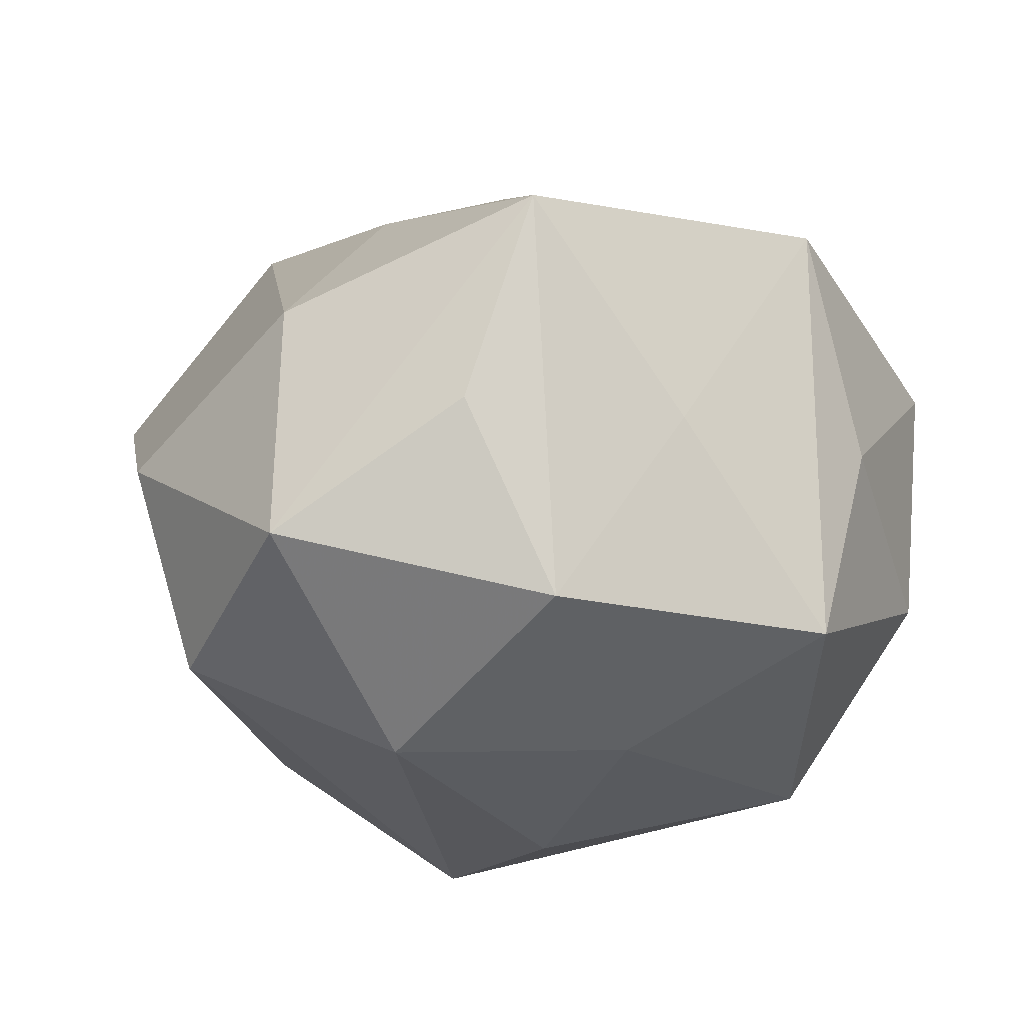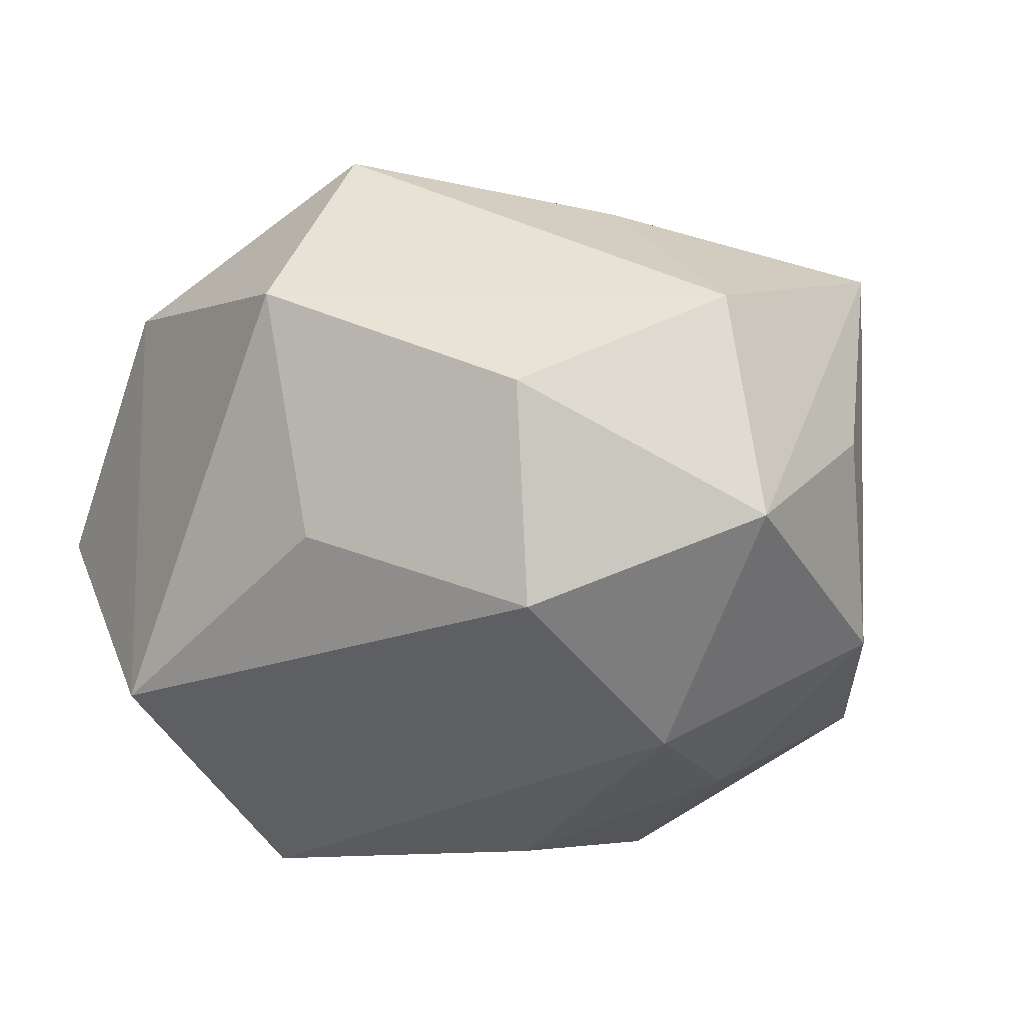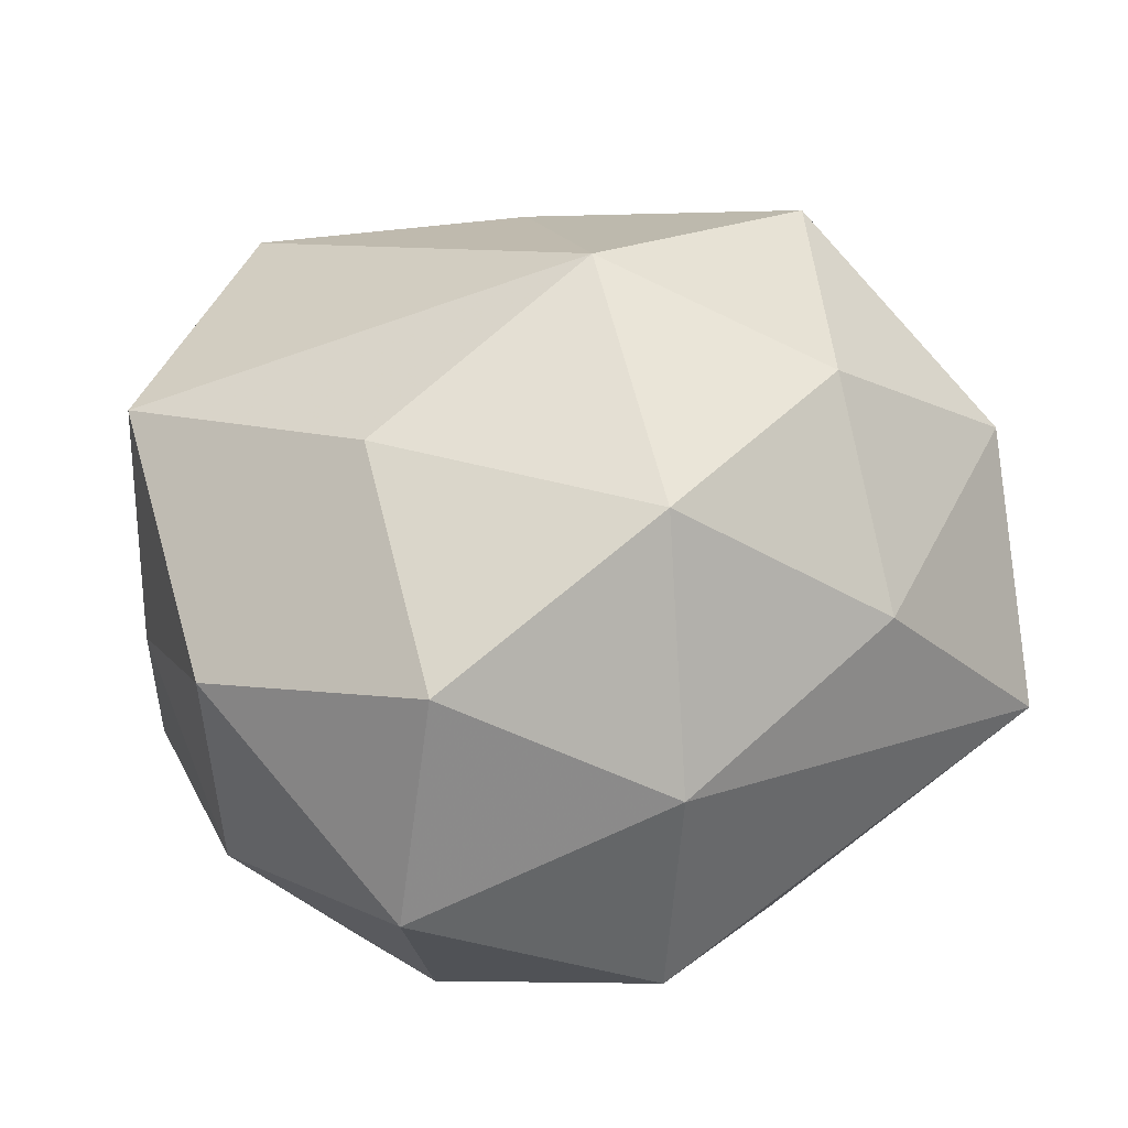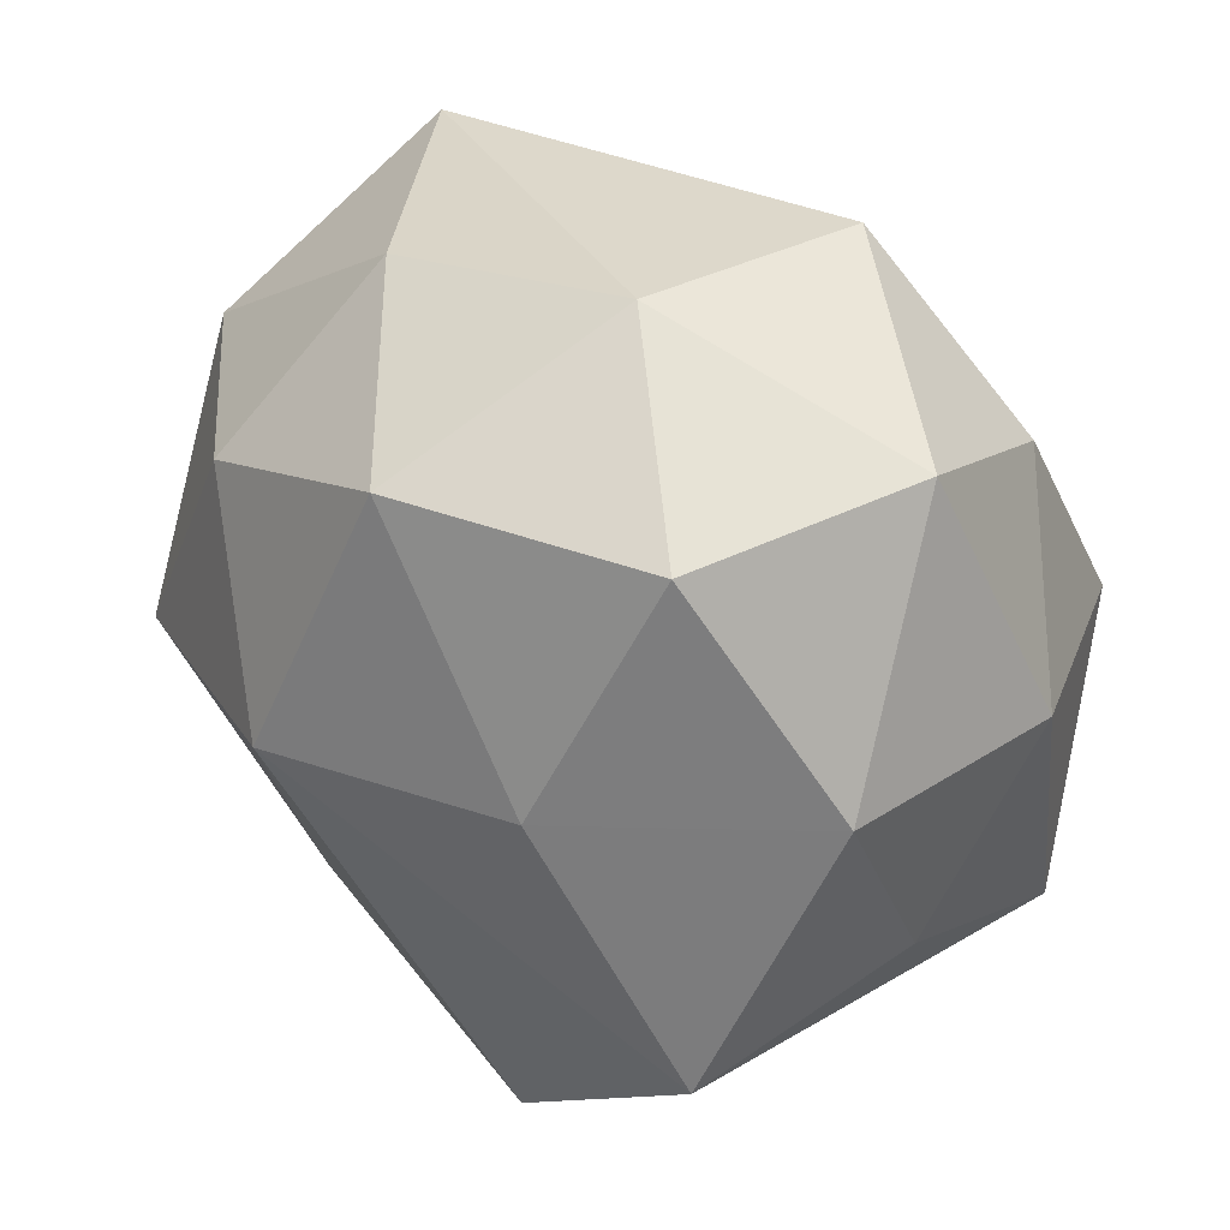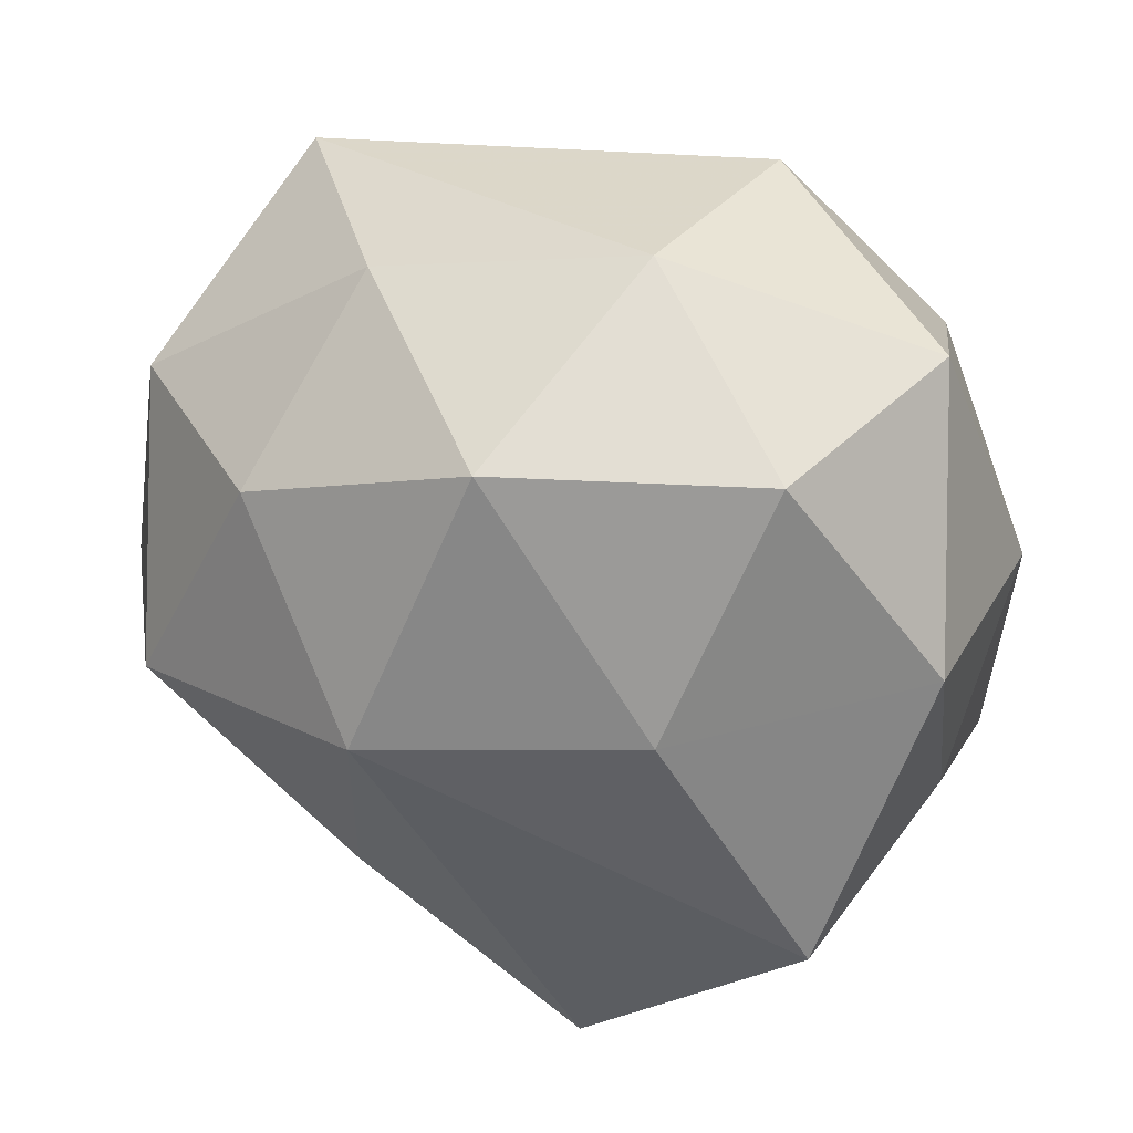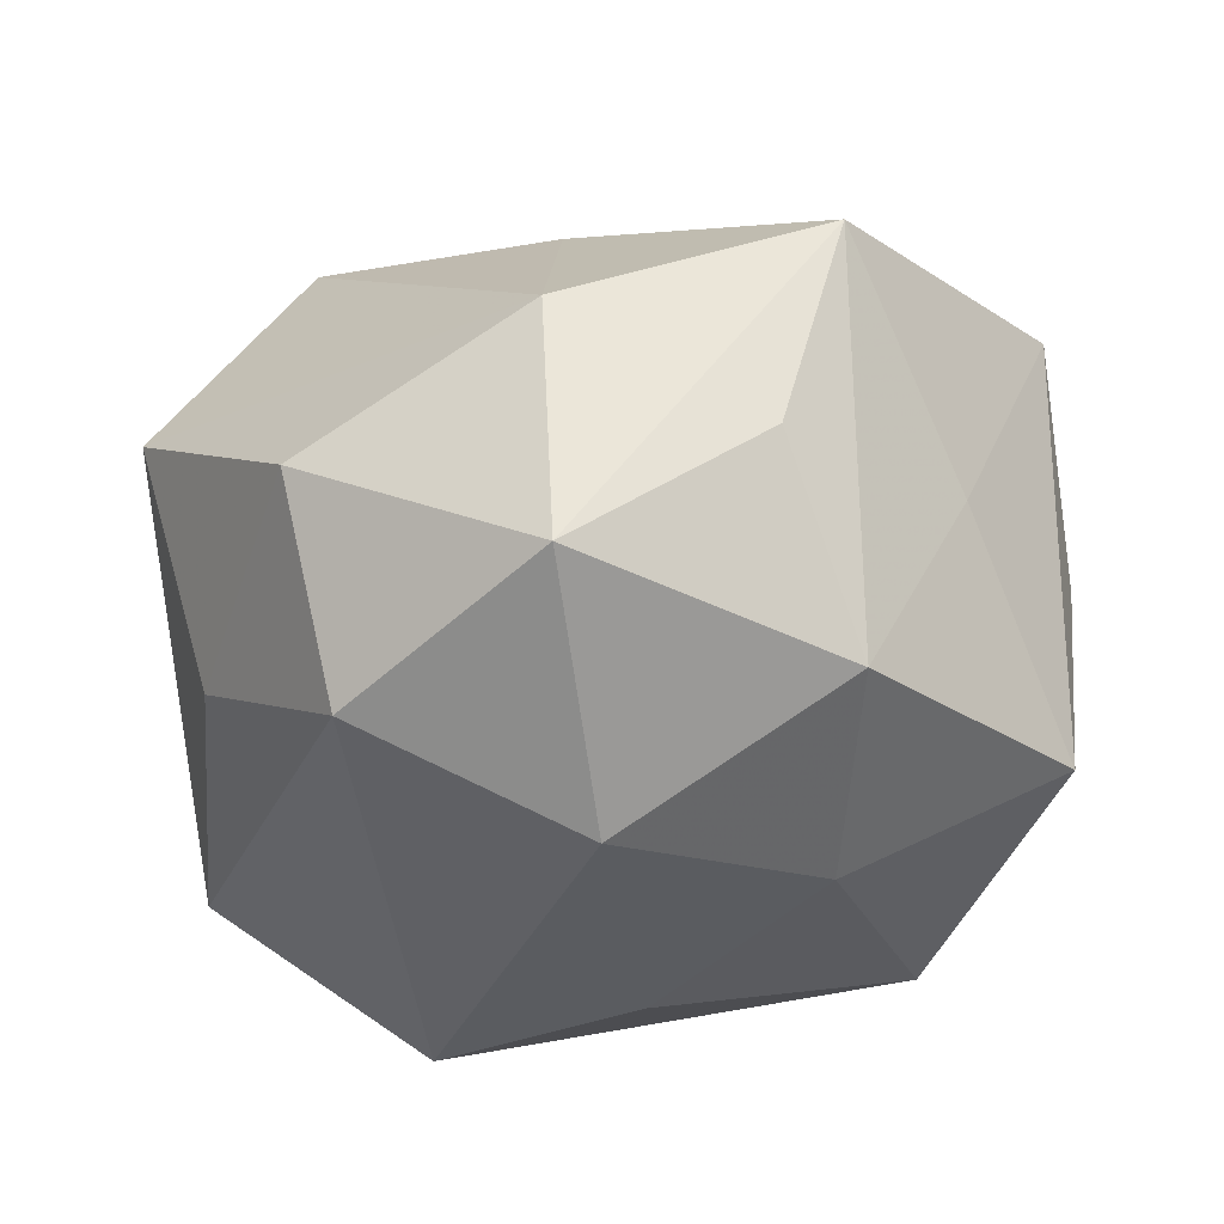
<metadata>
{"format":"obj","ext":"obj","renderer":"f3d","projection":"perspective","resolution":1024,"background":"white","views":[{"elev":-14.2,"azim":16.2,"up":"+Z"},{"elev":-17.1,"azim":-50.6,"up":"+Z"},{"elev":39.9,"azim":148.5,"up":"+Z"},{"elev":35.4,"azim":51.1,"up":"+Y"},{"elev":33.9,"azim":28.3,"up":"+Y"},{"elev":-21.9,"azim":-10.1,"up":"+Z"}]}
</metadata>
<code>
v -0.02545 -0.003366 0.0272
v 0.03389 -0.01168 0.0003852
v -0.01136 0.03021 0.01306
v 0.01327 -0.01512 -0.02511
v -0.03863 -0.005898 0.009757
v -0.005368 -0.02227 -0.02559
v 0.03671 0.005628 0.01007
v 0.02421 0.002604 -0.02746
v 0.03539 0.004823 -0.01029
v 0.02455 0.01972 -0.01775
v 0.02012 0.003552 0.02556
v 0.004949 -0.03606 0.001293
v -0.002303 0.0003435 0.03294
v -0.02902 -0.02523 0.0002636
v -0.03088 0.01736 -0.02011
v 0.001878 -0.000935 -0.03167
v -0.03283 -0.005604 -0.01021
v 0.03119 -0.01773 -0.01645
v 0.0116 -0.03219 -0.01501
v -0.008518 0.02687 -0.01632
v 0.02117 -0.02621 0.0009868
v -0.0151 0.0162 0.02662
v -0.007906 -0.01924 0.02376
v 0.01158 0.03378 -0.01216
v 0.01023 0.03391 0.0074
v 0.03064 -0.01801 0.01878
v -0.03146 0.0171 0.01511
v -0.02448 -0.02265 -0.01745
v -0.01133 -0.03732 -0.0094
v -0.02607 0.03121 -0.002695
v 0.01037 -0.03434 0.01891
v -0.01176 -0.03419 0.01073
v -0.01233 0.01631 -0.03235
v 0.005657 0.02391 0.02684
v 0.02601 0.02365 0.01733
v 0.03073 0.02628 -0.001674
f 28 6 29
f 1 5 32
f 29 31 32
f 26 18 2
f 12 31 29
f 33 28 15
f 6 28 33
f 29 6 19
f 19 12 29
f 31 12 19
f 8 18 4
f 18 19 4
f 4 19 6
f 13 31 26
f 17 5 15
f 15 28 17
f 14 28 29
f 29 32 14
f 14 32 5
f 5 17 14
f 14 17 28
f 27 5 1
f 15 5 27
f 1 32 23
f 23 32 31
f 23 13 1
f 31 13 23
f 26 2 7
f 16 33 8
f 6 33 16
f 8 4 16
f 16 4 6
f 30 33 15
f 15 27 30
f 24 30 25
f 31 19 21
f 21 19 18
f 26 31 21
f 21 18 26
f 1 13 22
f 22 27 1
f 11 13 26
f 26 7 11
f 8 33 10
f 33 24 10
f 35 11 7
f 33 30 20
f 20 24 33
f 30 24 20
f 25 30 3
f 3 30 27
f 27 22 3
f 8 10 9
f 9 18 8
f 9 2 18
f 9 7 2
f 36 10 24
f 36 24 25
f 25 35 36
f 36 9 10
f 36 35 7
f 7 9 36
f 13 11 34
f 11 35 34
f 34 22 13
f 34 3 22
f 34 35 25
f 25 3 34

</code>
